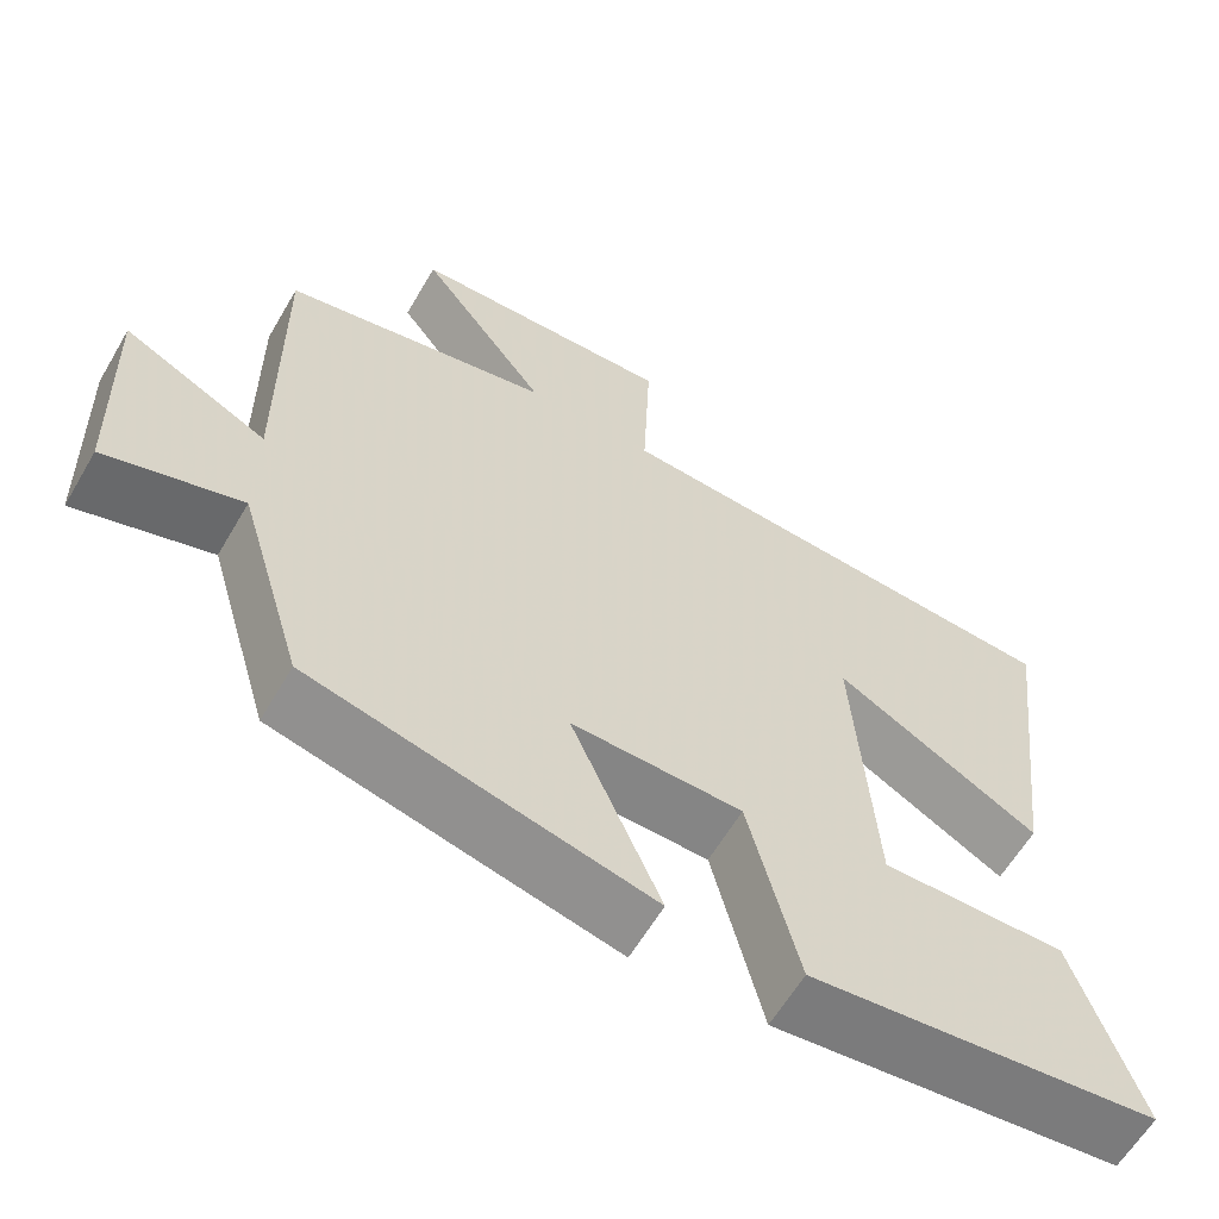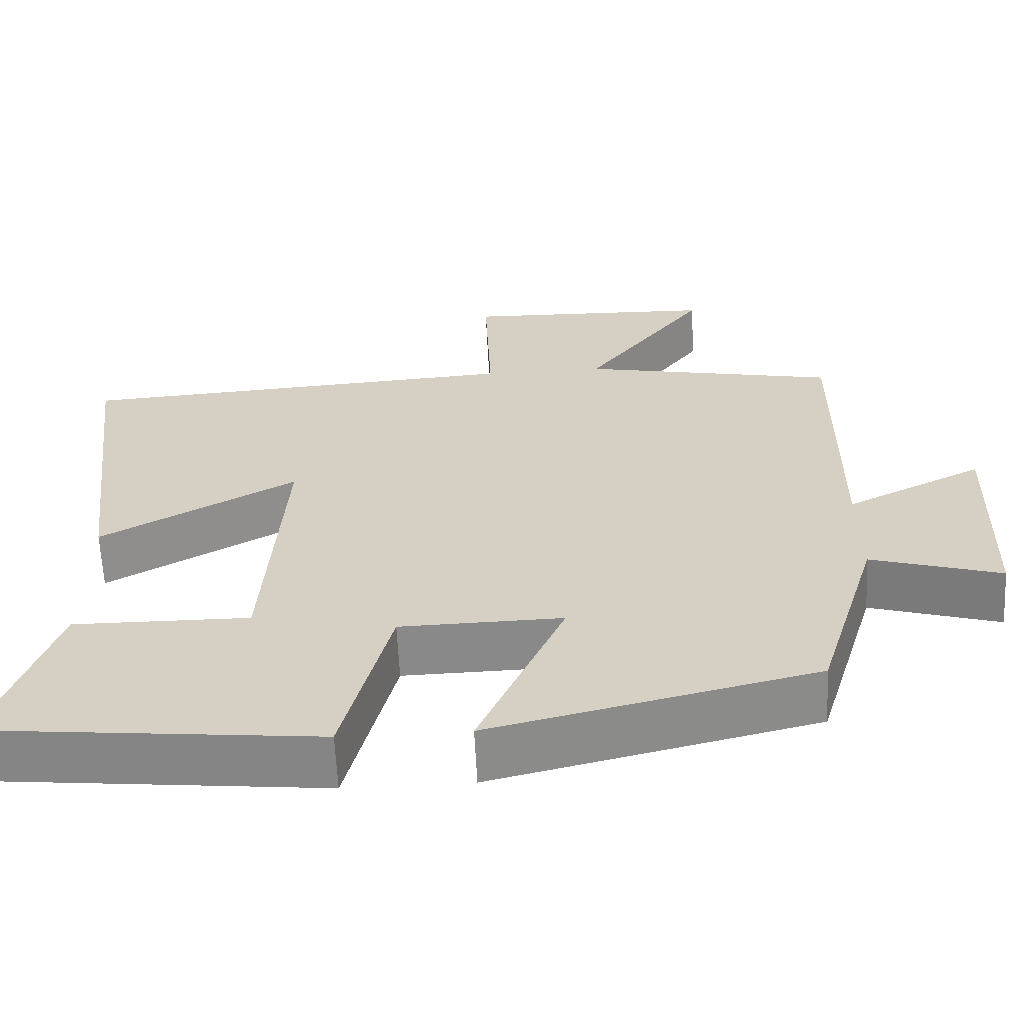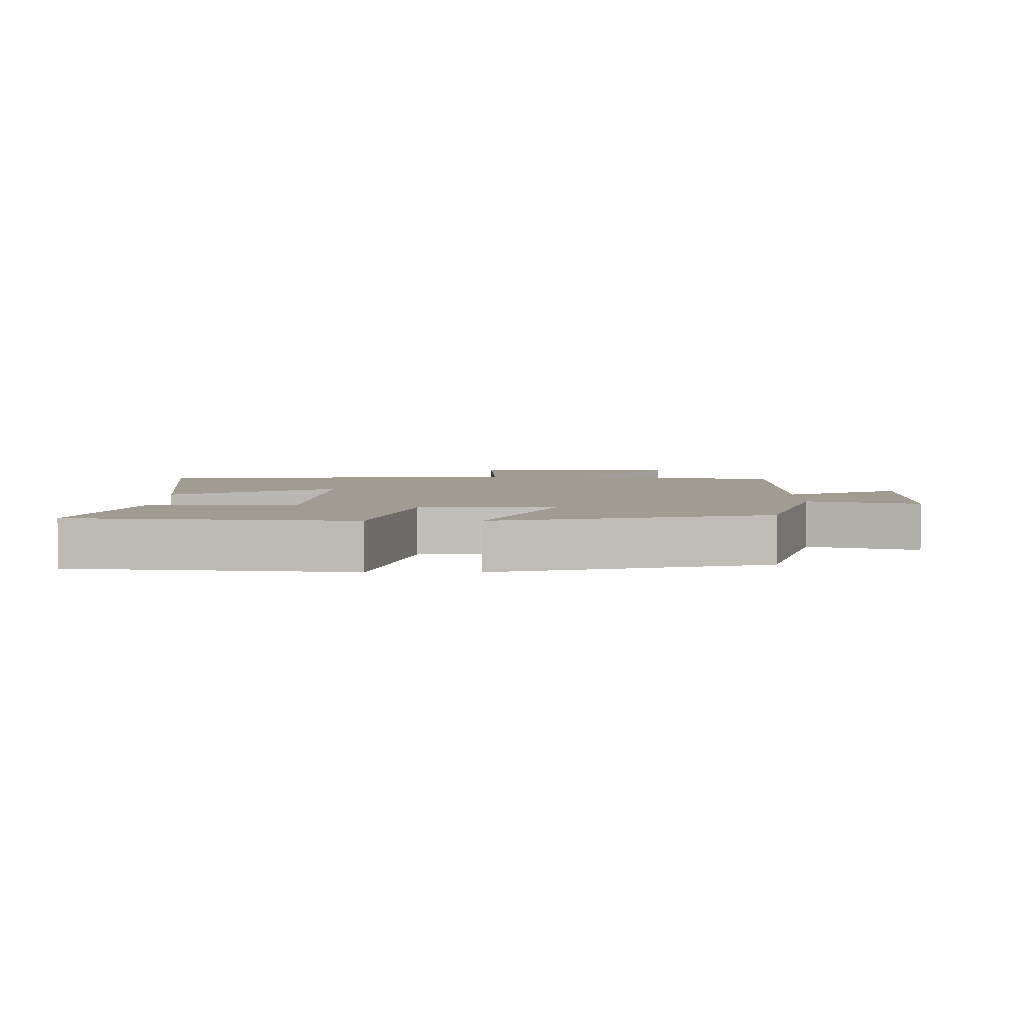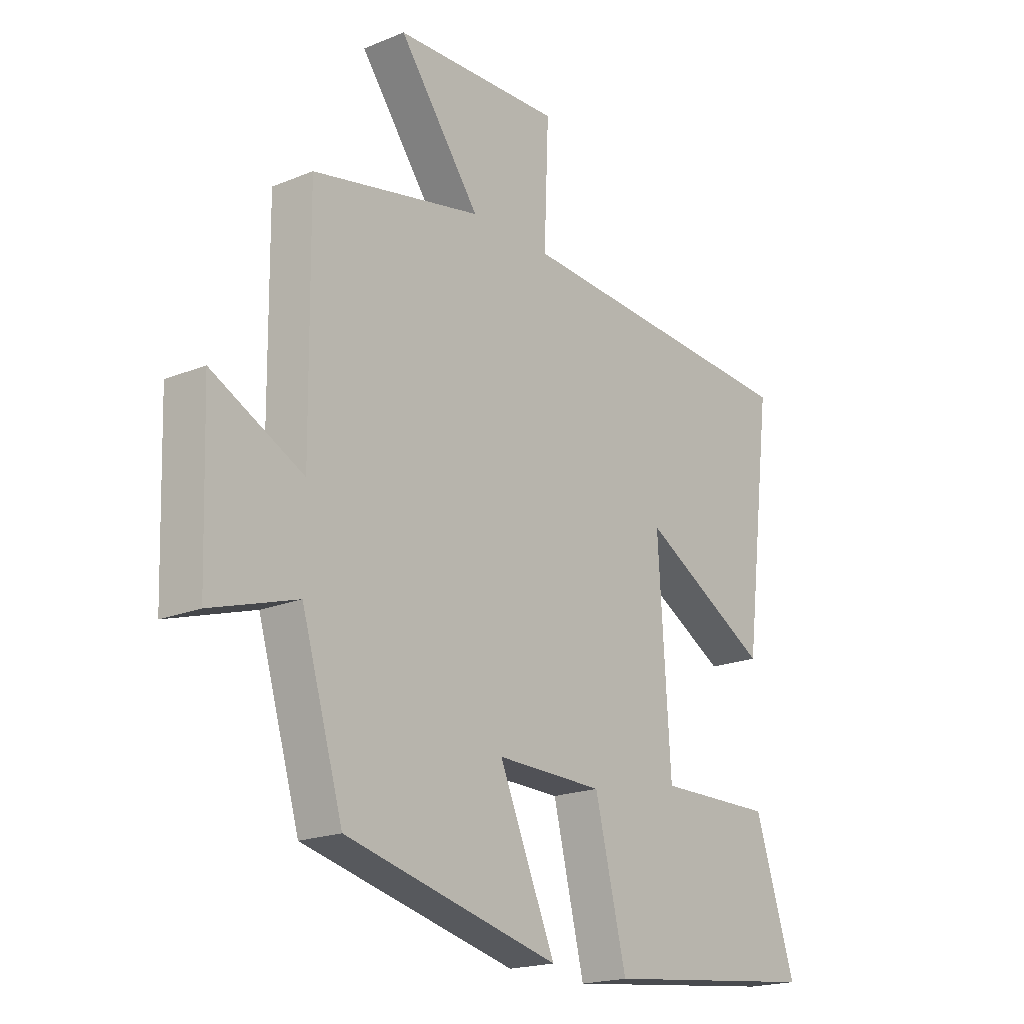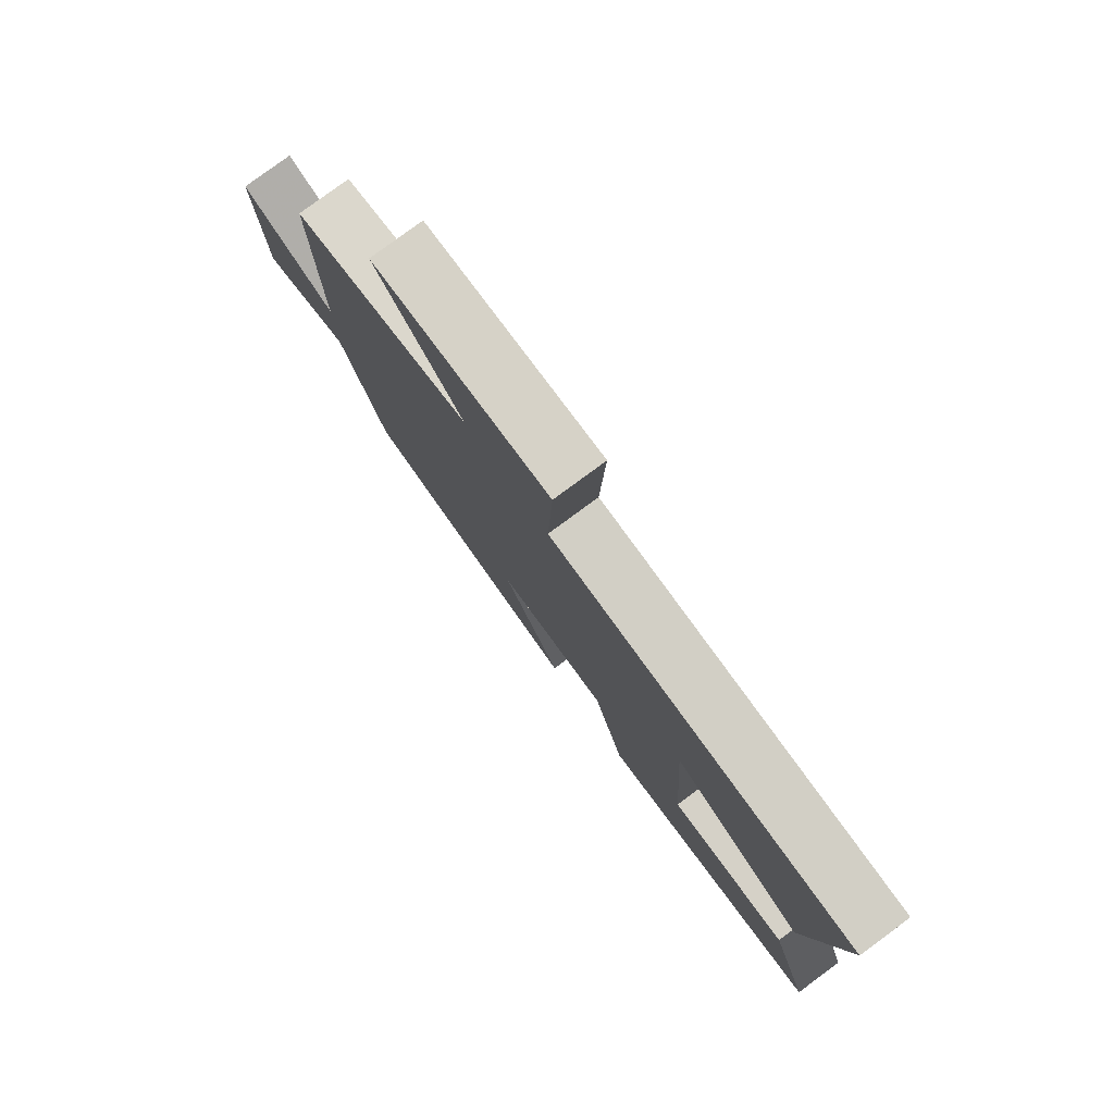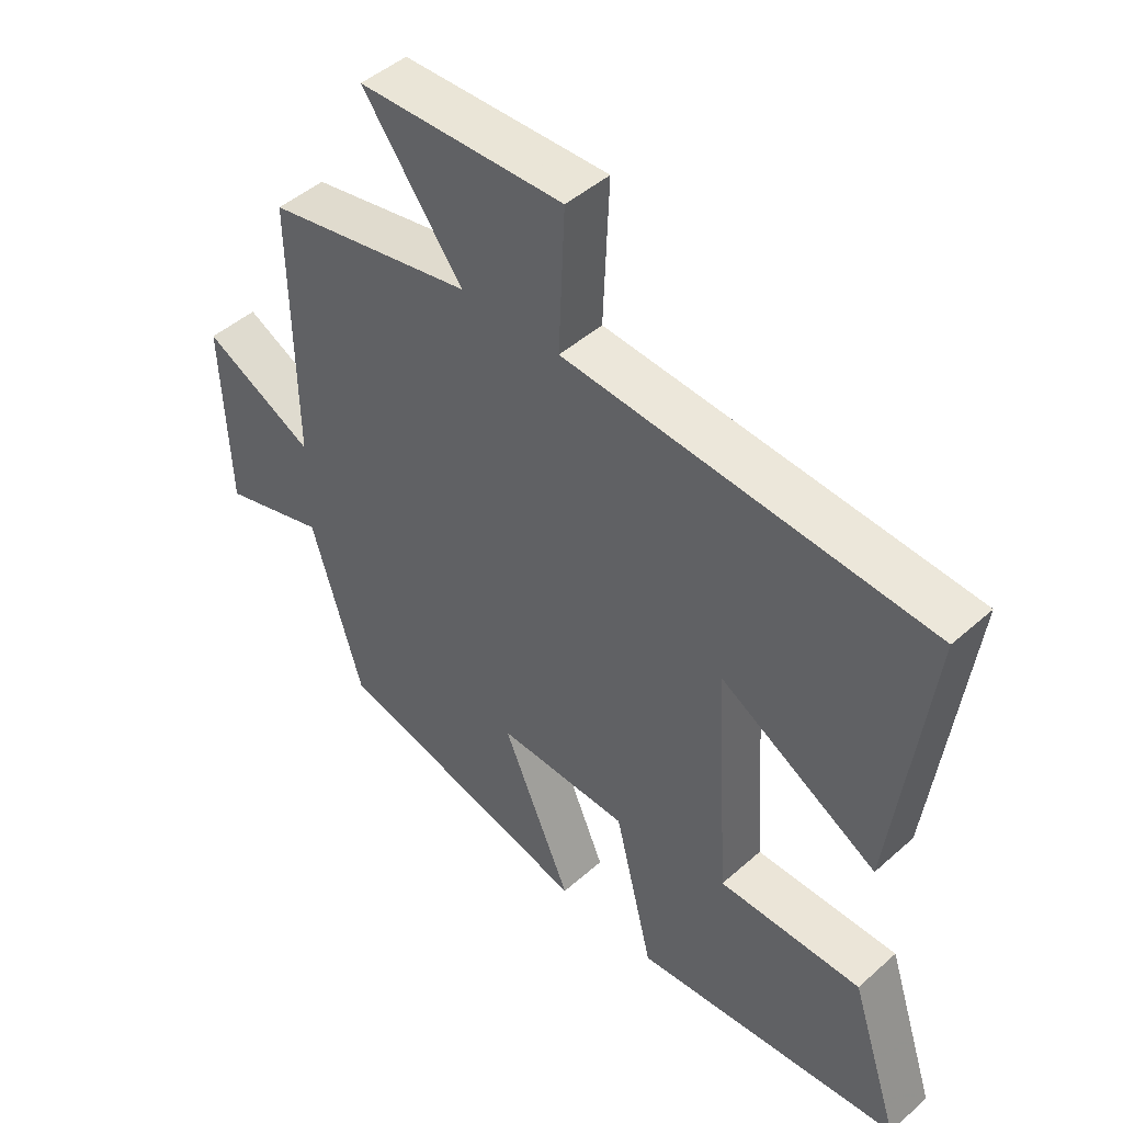
<metadata>
{"format":"obj","ext":"obj","renderer":"f3d","projection":"perspective","resolution":1024,"background":"white","views":[{"elev":-61.3,"azim":-30.3,"up":"+Z"},{"elev":-62.9,"azim":-177.2,"up":"+Z"},{"elev":4.4,"azim":179.9,"up":"+Y"},{"elev":-19.4,"azim":-52.3,"up":"+Z"},{"elev":79.6,"azim":53.6,"up":"+Z"},{"elev":46.7,"azim":44.9,"up":"+Z"}]}
</metadata>
<code>
v 0.579 0.07 -0.453
v 0.153 0.07 -0.5
v 0.092 0.07 -0.253
v -0.116 0.07 -0.249
v -0.007 0.07 -0.5
v -0.42 0.07 -0.4
v -0.5 0.07 -0.132
v -0.666 0.07 -0.184
v -0.676 0.07 0.11
v -0.5 0.07 0.022
v -0.504 0.07 0.432
v -0.176 0.07 0.5
v -0.333 0.07 0.71
v -0.009 0.07 0.722
v -0.018 0.07 0.5
v 0.555 0.07 0.464
v 0.5 0.07 0.022
v 0.25 0.07 0.163
v 0.274 0.07 -0.215
v 0.5 0.07 -0.212
v 0.579 0 -0.453
v 0.153 0 -0.5
v 0.092 0 -0.253
v -0.116 0 -0.249
v -0.007 0 -0.5
v -0.42 0 -0.4
v -0.5 0 -0.132
v -0.666 0 -0.184
v -0.676 0 0.11
v -0.5 0 0.022
v -0.504 0 0.432
v -0.176 0 0.5
v -0.333 0 0.71
v -0.009 0 0.722
v -0.018 0 0.5
v 0.555 0 0.464
v 0.5 0 0.022
v 0.25 0 0.163
v 0.274 0 -0.215
v 0.5 0 -0.212
f 1 2 3
f 20 1 3
f 19 20 3
f 18 19 3 4
f 15 16 17 18
f 15 18 4
f 12 13 14 15
f 12 15 4
f 11 12 4
f 10 11 4
f 7 8 9 10
f 6 7 10
f 5 6 10
f 4 5 10
f 23 22 21
f 23 21 40
f 23 40 39
f 24 23 39 38
f 38 37 36 35
f 24 38 35
f 35 34 33 32
f 24 35 32
f 24 32 31
f 24 31 30
f 30 29 28 27
f 30 27 26
f 30 26 25
f 30 25 24
f 1 21 22 2
f 2 22 23 3
f 3 23 24 4
f 4 24 25 5
f 5 25 26 6
f 6 26 27 7
f 7 27 28 8
f 8 28 29 9
f 9 29 30 10
f 10 30 31 11
f 11 31 32 12
f 12 32 33 13
f 13 33 34 14
f 14 34 35 15
f 15 35 36 16
f 16 36 37 17
f 17 37 38 18
f 18 38 39 19
f 19 39 40 20
f 20 40 21 1

</code>
